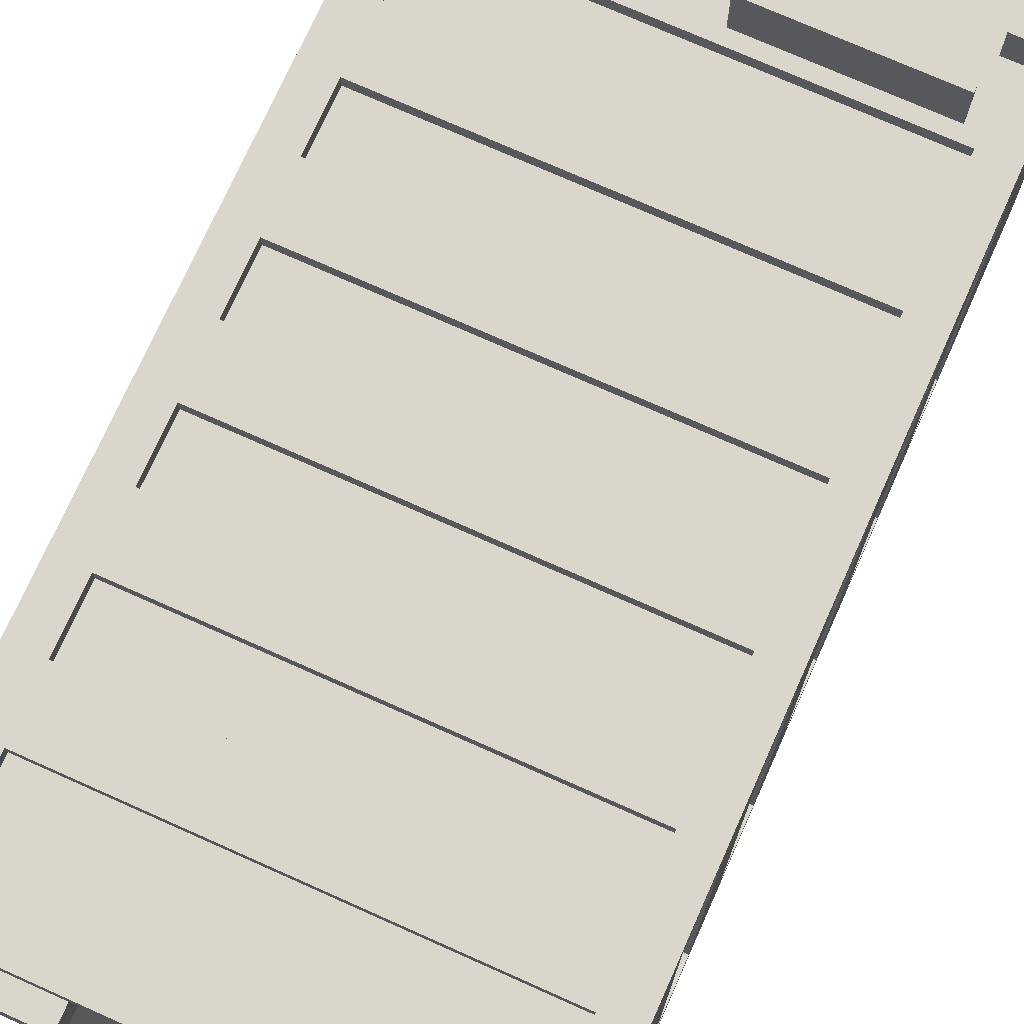
<metadata>
{"format":"obj","ext":"obj","renderer":"f3d","projection":"perspective","resolution":1024,"background":"white","views":[{"elev":73.8,"azim":-155.9,"up":"+Z"}]}
</metadata>
<code>
o ST_Building_OfficeLarge_Brown_Untitled.001
v 6.81 15.84 6.114
v 6.81 15.84 -7.583
v -6.81 15.84 -7.583
v -6.81 15.84 6.114
v 6.81 17.65 6.114
v 6.81 17.65 -7.583
v -6.81 17.65 -7.583
v -6.81 17.65 6.114
v 6.81 19.45 6.114
v 6.81 19.45 -7.583
v -6.81 19.45 -7.583
v -6.81 19.45 6.114
v 6.81 21.25 6.114
v 6.81 21.25 -7.583
v -6.81 21.25 -7.583
v -6.81 21.25 6.114
v -5.835 21.25 6.114
v -5.835 19.45 6.114
v -5.835 17.65 6.114
v -5.835 15.84 6.114
v -5.835 15.84 -7.583
v -5.835 17.65 -7.583
v -5.835 19.45 -7.583
v -5.835 21.25 -7.583
v 5.835 21.25 6.114
v 5.835 19.45 6.114
v 5.835 17.65 6.114
v 5.835 15.84 6.114
v 5.835 15.84 -7.583
v 5.835 17.65 -7.583
v 5.835 19.45 -7.583
v 5.835 21.25 -7.583
v 6.81 21.25 5.103
v 6.81 19.45 5.103
v 6.81 17.65 5.103
v 6.81 15.84 5.103
v -6.81 15.84 5.103
v -6.81 17.65 5.103
v -6.81 19.45 5.103
v -6.81 21.25 5.103
v 6.81 21.25 -6.573
v 6.81 19.45 -6.573
v 6.81 17.65 -6.573
v 6.81 15.84 -6.573
v -6.81 15.84 -6.573
v -6.81 17.65 -6.573
v -6.81 19.45 -6.573
v -6.81 21.25 -6.573
v 5.835 21.25 5.718
v 5.835 19.45 5.718
v -5.835 21.25 5.718
v -5.835 19.45 5.718
v 5.835 17.65 5.718
v 5.835 15.85 5.718
v -5.835 17.65 5.718
v -5.835 15.85 5.718
v 5.835 15.85 -7.188
v 5.835 17.65 -7.188
v -5.835 15.85 -7.188
v -5.835 17.65 -7.188
v 5.835 19.45 -7.188
v 5.835 21.25 -7.188
v -5.835 19.45 -7.188
v -5.835 21.25 -7.188
v 6.415 19.45 5.103
v 6.415 19.45 -6.573
v 6.415 21.25 -6.573
v 6.415 21.25 5.103
v 6.415 15.85 5.103
v 6.415 15.85 -6.573
v 6.415 17.65 -6.573
v 6.415 17.65 5.103
v -6.415 15.85 -6.573
v -6.415 17.65 -6.573
v -6.415 15.85 5.103
v -6.415 17.65 5.103
v -6.415 19.45 -6.573
v -6.415 21.25 -6.573
v -6.415 19.45 5.103
v -6.415 21.25 5.103
v 6.81 23.04 -7.583
v 6.81 23.04 -6.573
v 5.835 23.04 -7.583
v -6.81 23.04 -6.573
v -6.81 23.04 -7.583
v 6.81 23.04 6.114
v 5.835 23.04 6.114
v -5.835 23.04 6.114
v -6.81 23.04 6.114
v -5.835 23.04 -7.583
v 6.81 23.04 5.103
v -6.81 23.04 5.103
v 6.81 8.643 6.114
v 6.81 8.643 -7.583
v -6.81 8.643 -7.583
v -6.81 8.643 6.114
v 6.81 10.44 6.114
v 6.81 10.44 -7.583
v -6.81 10.44 -7.583
v -6.81 10.44 6.114
v 6.81 12.24 6.114
v 6.81 12.24 -7.583
v -6.81 12.24 -7.583
v -6.81 12.24 6.114
v 6.81 14.04 6.114
v 6.81 14.04 -7.583
v -6.81 14.04 -7.583
v -6.81 14.04 6.114
v -5.835 14.04 6.114
v -5.835 12.24 6.114
v -5.835 10.44 6.114
v -5.835 8.643 6.114
v -5.835 8.643 -7.583
v -5.835 10.44 -7.583
v -5.835 12.24 -7.583
v -5.835 14.04 -7.583
v 5.835 14.04 6.114
v 5.835 12.24 6.114
v 5.835 10.44 6.114
v 5.835 8.643 6.114
v 5.835 8.643 -7.583
v 5.835 10.44 -7.583
v 5.835 12.24 -7.583
v 5.835 14.04 -7.583
v 6.81 14.04 5.103
v 6.81 12.24 5.103
v 6.81 10.44 5.103
v 6.81 8.643 5.103
v -6.81 8.643 5.103
v -6.81 10.44 5.103
v -6.81 12.24 5.103
v -6.81 14.04 5.103
v 6.81 14.04 -6.573
v 6.81 12.24 -6.573
v 6.81 10.44 -6.573
v 6.81 8.643 -6.573
v -6.81 8.643 -6.573
v -6.81 10.44 -6.573
v -6.81 12.24 -6.573
v -6.81 14.04 -6.573
v 5.835 14.04 5.718
v 5.835 12.24 5.718
v -5.835 14.04 5.718
v -5.835 12.24 5.718
v 5.835 10.44 5.718
v 5.835 8.643 5.718
v -5.835 10.44 5.718
v -5.835 8.643 5.718
v 5.835 8.643 -7.188
v 5.835 10.44 -7.188
v -5.835 8.643 -7.188
v -5.835 10.44 -7.188
v 5.835 12.24 -7.188
v 5.835 14.04 -7.188
v -5.835 12.24 -7.188
v -5.835 14.04 -7.188
v 6.415 12.24 5.103
v 6.415 12.24 -6.573
v 6.415 14.04 -6.573
v 6.415 14.04 5.103
v 6.415 8.643 5.103
v 6.415 8.643 -6.573
v 6.415 10.44 -6.573
v 6.415 10.44 5.103
v -6.415 8.643 -6.573
v -6.415 10.44 -6.573
v -6.415 8.643 5.103
v -6.415 10.44 5.103
v -6.415 12.24 -6.573
v -6.415 14.04 -6.573
v -6.415 12.24 5.103
v -6.415 14.04 5.103
v 6.81 6.843 -6.573
v 6.81 6.843 -7.583
v 5.835 6.843 -7.583
v -6.81 6.843 -7.583
v -6.81 6.843 -6.573
v 5.835 6.843 6.114
v 6.81 6.843 6.114
v -6.81 6.843 6.114
v -5.835 6.843 6.114
v -5.835 6.843 -7.583
v 6.81 6.843 5.103
v -6.81 6.843 5.103
v 6.81 26.64 -7.583
v -6.81 26.64 -7.583
v 6.81 26.64 6.114
v -6.81 26.64 6.114
v 6.81 24.84 6.114
v 6.81 24.84 -7.583
v -6.81 24.84 -7.583
v -6.81 24.84 6.114
v -5.835 26.64 6.114
v -5.835 24.84 6.114
v -5.835 24.84 -7.583
v -5.835 26.64 -7.583
v 5.835 26.64 6.114
v 5.835 24.84 6.114
v 5.835 24.84 -7.583
v 5.835 26.64 -7.583
v 6.81 26.64 5.103
v 6.81 24.84 5.103
v -6.81 24.84 5.103
v -6.81 26.64 5.103
v -6.241 26.64 5.509
v 6.241 26.64 5.509
v 6.81 26.64 -6.573
v 6.81 24.84 -6.573
v -6.81 24.84 -6.573
v -6.81 26.64 -6.573
v -6.241 26.64 -6.979
v 6.241 26.64 -6.979
v 5.835 24.84 5.718
v 5.835 23.04 5.718
v -5.835 24.84 5.718
v -5.835 23.04 5.718
v 5.835 23.04 -7.188
v 5.835 24.84 -7.188
v -5.835 23.04 -7.188
v -5.835 24.84 -7.188
v 6.415 23.04 5.103
v 6.415 23.04 -6.573
v 6.415 24.84 -6.573
v 6.415 24.84 5.103
v -6.415 23.04 -6.573
v -6.415 24.84 -6.573
v -6.415 23.04 5.103
v -6.415 24.84 5.103
v 6.241 26.42 -6.979
v 6.241 26.42 5.509
v -6.241 26.42 -6.979
v -6.241 26.42 5.509
v 6.81 0.245 -7.583
v -6.81 0.245 -7.583
v 6.81 0.245 6.114
v -6.81 0.245 6.114
v 6.81 5.044 6.114
v 6.81 5.044 -7.583
v -6.81 5.044 -7.583
v -6.81 5.044 6.114
v 6.81 6.843 6.114
v 6.81 6.843 -7.583
v -6.81 6.843 -7.583
v -6.81 6.843 6.114
v -5.835 6.843 6.114
v -5.835 5.044 6.114
v -5.443 0.245 6.114
v -5.835 0.245 -7.583
v -5.835 5.044 -7.583
v -5.835 6.843 -7.583
v 5.835 6.843 6.114
v 5.835 5.044 6.114
v 5.835 0.245 6.114
v 5.835 0.245 -7.583
v 5.835 5.044 -7.583
v 5.835 6.843 -7.583
v 6.81 6.843 5.103
v 6.81 5.044 5.103
v 6.81 0.245 5.103
v -6.81 0.245 5.103
v -6.81 5.044 5.103
v -6.81 6.843 5.103
v 6.81 6.843 -6.573
v 6.81 5.044 -6.573
v 6.81 0.245 -6.573
v -6.81 0.245 -6.573
v -6.81 5.044 -6.573
v -6.81 6.843 -6.573
v 5.835 6.843 5.718
v 5.835 5.044 5.718
v -5.835 6.843 5.718
v -5.835 5.044 5.718
v 5.835 5.044 -7.188
v 5.835 6.843 -7.188
v -5.835 5.044 -7.188
v -5.835 6.843 -7.188
v 6.415 5.044 5.103
v 6.415 5.044 -6.573
v 6.415 6.843 -6.573
v 6.415 6.843 5.103
v -6.415 5.044 -6.573
v -6.415 6.843 -6.573
v -6.415 5.044 5.103
v -6.415 6.843 5.103
v -0.5391 0.245 6.114
v -0.5254 4.652 6.114
v -5.456 4.652 6.114
v -6.81 4.877 6.114
v -6.81 4.877 5.103
v -6.81 4.877 -6.573
v -6.81 4.877 -7.583
v -5.835 4.877 -7.583
v 5.835 4.877 -7.583
v 6.81 4.877 -7.583
v 6.81 4.877 -6.573
v 6.81 4.877 5.103
v 6.81 4.877 6.114
v 5.835 4.877 6.114
v -0.5345 4.415 6.114
v -5.447 4.415 6.114
v -0.5345 0.5054 6.114
v -5.447 0.5054 6.114
v -0.5345 4.415 4.445
v -5.447 4.415 4.445
v -0.5345 0.5054 4.445
v -5.447 0.5054 4.445
v -0.5254 4.652 7.583
v -5.456 4.652 7.583
v -5.447 4.415 7.583
v -0.5345 4.415 7.583
v -0.5391 0.245 6.725
v -5.443 0.245 6.725
v -0.5345 0.5054 6.725
v -5.447 0.5054 6.725
v -0.475 5.044 6.114
v -0.5439 5.044 5.718
v 6.81 1e-06 -7.583
v 5.835 1e-06 -7.583
v 6.81 -1e-06 6.114
v 5.835 -1e-06 6.114
v 6.81 -1e-06 5.103
v -6.81 -1e-06 6.114
v -6.81 -1e-06 5.103
v -5.443 -1e-06 6.114
v -5.835 1e-06 -7.583
v -6.81 1e-06 -7.583
v -0.5391 -1e-06 6.114
v 6.81 1e-06 -6.573
v -6.81 1e-06 -6.573
v -0.5391 -1e-06 6.725
v -5.443 -1e-06 6.725
v -0.5391 0.245 6.725
v -5.443 0.245 6.725
v -5.443 -1e-06 6.725
v -0.5391 -1e-06 6.725
v -0.5391 0.245 7.336
v -5.443 0.245 7.336
v -5.443 -1e-06 7.336
v -0.5391 -1e-06 7.336
v -3.189 5.044 5.718
v -3.155 5.044 6.114
v -2.991 4.652 6.114
v -2.991 4.652 7.583
v -2.991 4.415 7.583
v -2.991 4.415 6.114
v -2.991 4.415 4.445
v -2.991 0.5054 4.445
v -2.991 0.5054 6.114
v -2.991 0.5054 6.725
v -2.991 0.245 6.725
v -2.991 0.245 6.725
v -2.991 0.245 7.336
v -2.991 -1e-06 7.336
v -2.991 -1e-06 6.725
v -2.991 -1e-06 6.725
v -3.072 4.333 4.445
v -3.072 0.5868 4.445
v -5.366 4.333 4.445
v -5.366 0.5868 4.445
v -0.6086 4.332 4.445
v -2.917 4.332 4.445
v -2.917 0.5885 4.445
v -0.6086 0.5885 4.445
v -2.65 2.69 4.445
v -2.754 2.69 4.445
v -2.754 2.23 4.445
v -2.65 2.23 4.445
v -3.243 2.699 4.445
v -3.243 2.221 4.445
v -3.351 2.699 4.445
v -3.351 2.221 4.445
v 6.81 1.711 -7.583
v 6.81 1.711 -6.573
v 5.835 1.711 -7.583
v -6.81 1.711 -6.573
v -6.81 1.711 -7.583
v 6.81 1.711 6.114
v 5.835 1.711 6.114
v -5.835 1.711 -7.583
v -2.991 1.711 4.445
v -0.5345 1.711 4.445
v 6.81 1.711 5.103
v -6.81 1.711 6.114
v -6.81 1.711 5.103
v -5.447 1.711 6.114
v -0.5345 1.711 6.114
v -5.447 1.711 4.445
v -3.072 1.711 4.445
v -5.366 1.711 4.445
v -2.917 1.711 4.445
v -0.6086 1.711 4.445
v -2.805 1.711 4.445
v -2.004 1.711 4.445
v -3.19 1.711 4.445
v -3.98 1.711 4.445
v 5.087 26.38 3.517
v 3.023 26.38 3.517
v 5.087 27.24 3.517
v 3.023 27.24 3.517
v 5.087 27.24 4.573
v 3.023 27.24 4.573
v 5.087 26.38 4.573
v 3.023 26.38 4.573
v 4.233 27.24 4.462
v 4.686 27.24 4.462
v 4.912 27.24 4.069
v 4.686 27.24 3.677
v 4.233 27.24 3.677
v 4.006 27.24 4.069
v 4.356 27.24 4.249
v 4.563 27.24 4.249
v 4.459 27.24 4.069
v 4.667 27.24 4.069
v 4.563 27.24 3.889
v 4.356 27.24 3.889
v 4.252 27.24 4.069
v 3.794 27.24 3.701
v 3.205 27.24 3.701
v 3.205 27.24 4.406
v 3.794 27.24 4.406
v -5.391 26.4 -2.306
v -5.391 26.4 -1.008
v -5.391 26.94 -2.306
v -5.391 26.94 -1.008
v -4.728 26.94 -2.306
v -4.728 26.94 -1.008
v -4.728 26.4 -2.306
v -4.728 26.4 -1.008
v -4.798 26.94 -1.769
v -4.798 26.94 -2.053
v -5.045 26.94 -2.196
v -5.291 26.94 -2.053
v -5.291 26.94 -1.769
v -5.045 26.94 -1.626
v -4.931 26.94 -1.846
v -4.931 26.94 -1.976
v -5.045 26.94 -1.911
v -5.045 26.94 -2.042
v -5.158 26.94 -1.976
v -5.158 26.94 -1.846
v -5.045 26.94 -1.78
v -5.276 26.94 -1.493
v -5.276 26.94 -1.123
v -4.833 26.94 -1.123
v -4.833 26.94 -1.493
v -3.372 26.38 -4.276
v -5.436 26.38 -4.276
v -3.372 27.24 -4.276
v -5.436 27.24 -4.276
v -3.372 27.24 -3.221
v -5.436 27.24 -3.221
v -3.372 26.38 -3.221
v -5.436 26.38 -3.221
v -4.226 27.24 -3.332
v -3.773 27.24 -3.332
v -3.546 27.24 -3.724
v -3.773 27.24 -4.117
v -4.226 27.24 -4.117
v -4.452 27.24 -3.724
v -4.103 27.24 -3.544
v -3.895 27.24 -3.544
v -3.999 27.24 -3.724
v -3.792 27.24 -3.724
v -3.895 27.24 -3.904
v -4.103 27.24 -3.904
v -4.207 27.24 -3.724
v -4.664 27.24 -4.093
v -5.254 27.24 -4.093
v -5.254 27.24 -3.388
v -4.664 27.24 -3.388
v -3.372 26.38 -5.932
v -5.436 26.38 -5.932
v -3.372 27.24 -5.932
v -5.436 27.24 -5.932
v -3.372 27.24 -4.876
v -5.436 27.24 -4.876
v -3.372 26.38 -4.876
v -5.436 26.38 -4.876
v -4.226 27.24 -4.988
v -3.773 27.24 -4.988
v -3.546 27.24 -5.38
v -3.773 27.24 -5.772
v -4.226 27.24 -5.772
v -4.452 27.24 -5.38
v -4.103 27.24 -5.2
v -3.895 27.24 -5.2
v -3.999 27.24 -5.38
v -3.792 27.24 -5.38
v -3.895 27.24 -5.56
v -4.103 27.24 -5.56
v -4.207 27.24 -5.38
v -4.664 27.24 -5.748
v -5.254 27.24 -5.748
v -5.254 27.24 -5.043
v -4.664 27.24 -5.043
v 0.5849 -1e-06 6.146
v -0.4281 -1e-06 6.146
v 0.5849 1.607 6.146
v -0.4281 1.607 6.146
v 0.5849 1.607 7.216
v -0.4281 1.607 7.216
v 0.5849 -1e-06 7.216
v -0.4281 -1e-06 7.216
v 0.2566 1.578 6.492
v -0.09977 1.578 6.492
v 0.2566 1.959 6.492
v -0.09977 1.959 6.492
v 0.2566 1.959 6.869
v -0.09977 1.959 6.869
v 0.2566 1.578 6.869
v -0.09977 1.578 6.869
v 0.5872 1.959 6.143
v -0.4304 1.959 6.143
v -0.4304 1.959 7.218
v 0.5872 1.959 7.218
v 0.5872 3.069 6.143
v -0.4304 3.069 6.143
v -0.4304 3.069 7.218
v 0.5872 3.069 7.218
v -5.558 -1e-06 6.146
v -6.571 -1e-06 6.146
v -5.558 1.607 6.146
v -6.571 1.607 6.146
v -5.558 1.607 7.216
v -6.571 1.607 7.216
v -5.558 -1e-06 7.216
v -6.571 -1e-06 7.216
v -5.886 1.578 6.492
v -6.242 1.578 6.492
v -5.886 1.959 6.492
v -6.242 1.959 6.492
v -5.886 1.959 6.869
v -6.242 1.959 6.869
v -5.886 1.578 6.869
v -6.242 1.578 6.869
v -5.555 1.959 6.143
v -6.573 1.959 6.143
v -6.573 1.959 7.218
v -5.555 1.959 7.218
v -5.555 3.069 6.143
v -6.573 3.069 6.143
v -6.573 3.069 7.218
v -5.555 3.069 7.218
f 44 2 6 43
f 2 29 30 6
f 3 45 46 7
f 5 27 28 1
f 43 6 10 42
f 6 30 31 10
f 7 46 47 11
f 9 26 27 5
f 42 10 14 41
f 10 31 32 14
f 11 47 48 15
f 13 25 26 9
f 41 14 81 82
f 14 32 83 81
f 15 48 84 85
f 86 87 25 13
f 17 88 89 16
f 18 17 16 12
f 19 18 12 8
f 20 19 8 4
f 22 21 3 7
f 23 22 7 11
f 24 23 11 15
f 90 24 15 85
f 88 17 25 87
f 51 52 50 49
f 18 19 27 26
f 55 56 54 53
f 59 60 58 57
f 22 23 31 30
f 63 64 62 61
f 24 90 83 32
f 13 33 91 86
f 9 34 33 13
f 5 35 34 9
f 1 36 35 5
f 38 37 4 8
f 39 38 8 12
f 40 39 12 16
f 92 40 16 89
f 33 41 82 91
f 65 66 67 68
f 35 43 42 34
f 69 70 71 72
f 74 73 75 76
f 47 46 38 39
f 78 77 79 80
f 84 48 40 92
f 26 25 49 50
f 17 51 49 25
f 17 18 52 51
f 52 18 26 50
f 28 27 53 54
f 19 55 53 27
f 19 20 56 55
f 30 29 57 58
f 21 22 60 59
f 60 22 30 58
f 32 31 61 62
f 23 63 61 31
f 23 24 64 63
f 64 24 32 62
f 34 42 66 65
f 42 41 67 66
f 41 33 68 67
f 33 34 65 68
f 44 43 71 70
f 43 35 72 71
f 35 36 69 72
f 46 45 73 74
f 37 38 76 75
f 38 46 74 76
f 48 47 77 78
f 47 39 79 77
f 39 40 80 79
f 40 48 78 80
f 173 174 94 136
f 174 175 121 94
f 176 177 137 95
f 93 120 178 179
f 136 94 98 135
f 94 121 122 98
f 95 137 138 99
f 97 119 120 93
f 135 98 102 134
f 98 122 123 102
f 99 138 139 103
f 101 118 119 97
f 134 102 106 133
f 102 123 124 106
f 103 139 140 107
f 105 117 118 101
f 133 106 2 44
f 106 124 29 2
f 107 140 45 3
f 1 28 117 105
f 109 20 4 108
f 110 109 108 104
f 111 110 104 100
f 112 111 100 96
f 181 112 96 180
f 113 182 176 95
f 114 113 95 99
f 115 114 99 103
f 116 115 103 107
f 21 116 107 3
f 20 109 117 28
f 143 144 142 141
f 110 111 119 118
f 147 148 146 145
f 112 181 178 120
f 182 113 121 175
f 151 152 150 149
f 114 115 123 122
f 155 156 154 153
f 116 21 29 124
f 105 125 36 1
f 101 126 125 105
f 97 127 126 101
f 93 128 127 97
f 179 183 128 93
f 129 184 180 96
f 130 129 96 100
f 131 130 100 104
f 132 131 104 108
f 37 132 108 4
f 125 133 44 36
f 157 158 159 160
f 127 135 134 126
f 161 162 163 164
f 183 173 136 128
f 137 177 184 129
f 166 165 167 168
f 139 138 130 131
f 170 169 171 172
f 45 140 132 37
f 118 117 141 142
f 109 143 141 117
f 109 110 144 143
f 144 110 118 142
f 120 119 145 146
f 111 147 145 119
f 111 112 148 147
f 148 112 120 146
f 122 121 149 150
f 113 151 149 121
f 113 114 152 151
f 152 114 122 150
f 124 123 153 154
f 115 155 153 123
f 115 116 156 155
f 156 116 124 154
f 126 134 158 157
f 134 133 159 158
f 133 125 160 159
f 125 126 157 160
f 128 136 162 161
f 136 135 163 162
f 135 127 164 163
f 127 128 161 164
f 138 137 165 166
f 137 129 167 165
f 129 130 168 167
f 130 138 166 168
f 140 139 169 170
f 139 131 171 169
f 131 132 172 171
f 132 140 170 172
f 190 199 200 185
f 185 200 212 207
f 187 197 198 189
f 191 209 210 186
f 208 190 185 207
f 82 81 190 208
f 81 83 199 190
f 85 84 209 191
f 189 198 87 86
f 193 188 192 194
f 88 194 192 89
f 195 90 85 191
f 196 195 191 186
f 211 196 186 210
f 193 194 198 197
f 215 216 214 213
f 219 220 218 217
f 195 196 200 199
f 196 211 212 200
f 189 202 201 187
f 86 91 202 189
f 203 92 89 192
f 204 203 192 188
f 193 205 204 188
f 205 193 197 206
f 201 206 197 187
f 202 208 207 201
f 221 222 223 224
f 226 225 227 228
f 210 209 203 204
f 205 211 210 204
f 231 232 230 229
f 207 212 206 201
f 87 198 213 214
f 194 215 213 198
f 194 88 216 215
f 216 88 87 214
f 199 83 217 218
f 90 219 217 83
f 90 195 220 219
f 220 195 199 218
f 91 82 222 221
f 82 208 223 222
f 208 202 224 223
f 202 91 221 224
f 209 84 225 226
f 84 92 227 225
f 92 203 228 227
f 203 209 226 228
f 206 212 229 230
f 211 231 229 212
f 211 205 232 231
f 232 205 206 230
f 54 56 20 28
f 57 29 21 59
f 69 36 44 70
f 73 45 37 75
f 233 372 373 265
f 293 294 372 374
f 266 375 376 234
f 235 377 378 253
f 264 238 242 263
f 238 255 256 242
f 239 267 268 243
f 241 251 252 237
f 246 245 244 240
f 234 376 379 248
f 250 249 239 243
f 271 272 340 316
f 364 365 366 367
f 248 379 374 254
f 275 276 274 273
f 237 258 257 241
f 259 382 377 235
f 236 383 384 260
f 262 261 240 244
f 277 278 279 280
f 265 373 382 259
f 260 384 375 266
f 282 281 283 284
f 252 251 269 270
f 245 271 269 251
f 245 246 272 271
f 340 341 315 316
f 256 255 273 274
f 249 275 273 255
f 249 250 276 275
f 276 250 256 274
f 258 264 278 277
f 264 263 279 278
f 263 257 280 279
f 257 258 277 280
f 268 267 281 282
f 267 261 283 281
f 261 262 284 283
f 262 268 282 284
f 315 341 342 286
f 288 287 246 240
f 261 289 288 240
f 267 290 289 261
f 291 290 267 239
f 249 292 291 239
f 292 249 255 293
f 294 293 255 238
f 295 294 238 264
f 296 295 264 258
f 297 296 258 237
f 237 252 298 297
f 286 299 298
f 307 343 344 310
f 300 288 383 385
f 301 253 378 386
f 247 302 236
f 350 311 313 349
f 299 345 346 303
f 304 300 385 387
f 303 381 386 299
f 348 301 305 347
f 286 342 343 307
f 287 300 309 308
f 345 299 310 344
f 299 286 307 310
f 285 301 313 311
f 301 348 349 313
f 302 247 312 314
f 288 300 287
f 253 301 285
f 252 315 286 298
f 316 315 252 270
f 271 316 270 269
f 254 233 317 318
f 235 253 320 319
f 259 235 319 321
f 236 260 323 322
f 247 236 322 324
f 234 248 325 326
f 253 285 327 320
f 248 254 318 325
f 265 259 321 328
f 260 266 329 323
f 233 265 328 317
f 266 234 326 329
f 285 311 330 327
f 312 247 324 331
f 336 352 353 339
f 311 350 351 332
f 312 331 334 333
f 355 330 335 354
f 330 311 332 335
f 332 351 352 336
f 333 334 338 337
f 354 335 339 353
f 335 332 336 339
f 272 246 341 340
f 342 341 246 287
f 343 342 287 308
f 344 343 308 309
f 300 345 344 309
f 346 345 300 304
f 369 368 370 371
f 302 348 347 306
f 349 348 302 314
f 312 350 349 314
f 351 350 312 333
f 352 351 333 337
f 353 352 337 338
f 334 354 353 338
f 331 355 354 334
f 347 380 388 357
f 346 304 358 356
f 304 387 389 358
f 306 347 357 359
f 303 346 361 360
f 346 380 390 361
f 347 305 363 362
f 305 381 391 363
f 360 361 365 364
f 390 392 361
f 392 366 361
f 361 366 365
f 362 363 393 392
f 363 391 393
f 357 388 394
f 356 358 370 368
f 389 395 358
f 395 371 358
f 358 371 370
f 359 357 394 395
f 373 372 294 295
f 374 372 233 254
f 376 375 290 291
f 378 377 297 298
f 379 376 291 292
f 374 379 292 293
f 377 382 296 297
f 384 383 288 289
f 382 373 295 296
f 375 384 289 290
f 385 383 236 302
f 386 378 298 299
f 387 385 302 306
f 386 381 305 301
f 388 380 346 356
f 389 387 306 359
f 390 380 347 362
f 391 381 303 360
f 392 390 362
f 392 393 367 366
f 391 360 393
f 393 360 367
f 360 364 367
f 388 356 394
f 394 356 369
f 356 368 369
f 395 389 359
f 395 394 369 371
f 396 397 399 398
f 400 401 403 402
f 397 403 401 399
f 402 396 398 400
f 410 411 412
f 411 413 412
f 413 414 412
f 414 415 412
f 415 416 412
f 416 410 412
f 408 407 398 399
f 405 404 401 400
f 417 418 419 420
f 406 405 400 398
f 407 406 398
f 404 405 411 410
f 405 406 413 411
f 406 407 414 413
f 407 408 415 414
f 408 409 416 415
f 409 404 410 416
f 409 408 417
f 408 399 418 417
f 399 401 419 418
f 401 404 420 419
f 404 409 417 420
f 421 422 424 423
f 425 426 428 427
f 422 428 426 424
f 427 421 423 425
f 435 436 437
f 436 438 437
f 438 439 437
f 439 440 437
f 440 441 437
f 441 435 437
f 433 432 423 424
f 430 429 426 425
f 442 443 444 445
f 431 430 425 423
f 432 431 423
f 429 430 436 435
f 430 431 438 436
f 431 432 439 438
f 432 433 440 439
f 433 434 441 440
f 434 429 435 441
f 434 433 442
f 433 424 443 442
f 424 426 444 443
f 426 429 445 444
f 429 434 442 445
f 446 447 449 448
f 450 451 453 452
f 447 453 451 449
f 452 446 448 450
f 460 461 462
f 461 463 462
f 463 464 462
f 464 465 462
f 465 466 462
f 466 460 462
f 458 457 448 449
f 455 454 451 450
f 467 468 469 470
f 456 455 450 448
f 457 456 448
f 454 455 461 460
f 455 456 463 461
f 456 457 464 463
f 457 458 465 464
f 458 459 466 465
f 459 454 460 466
f 459 458 467
f 458 449 468 467
f 449 451 469 468
f 451 454 470 469
f 454 459 467 470
f 471 472 474 473
f 475 476 478 477
f 472 478 476 474
f 477 471 473 475
f 485 486 487
f 486 488 487
f 488 489 487
f 489 490 487
f 490 491 487
f 491 485 487
f 483 482 473 474
f 480 479 476 475
f 492 493 494 495
f 481 480 475 473
f 482 481 473
f 479 480 486 485
f 480 481 488 486
f 481 482 489 488
f 482 483 490 489
f 483 484 491 490
f 484 479 485 491
f 484 483 492
f 483 474 493 492
f 474 476 494 493
f 476 479 495 494
f 479 484 492 495
f 496 497 499 498
f 498 499 501 500
f 500 501 503 502
f 497 503 501 499
f 502 496 498 500
f 504 505 507 506
f 516 517 518 519
f 508 509 511 510
f 505 511 509 507
f 510 504 506 508
f 506 507 513 512
f 507 509 514 513
f 509 508 515 514
f 508 506 512 515
f 512 513 517 516
f 513 514 518 517
f 514 515 519 518
f 515 512 516 519
f 520 521 523 522
f 522 523 525 524
f 524 525 527 526
f 521 527 525 523
f 526 520 522 524
f 528 529 531 530
f 540 541 542 543
f 532 533 535 534
f 529 535 533 531
f 534 528 530 532
f 530 531 537 536
f 531 533 538 537
f 533 532 539 538
f 532 530 536 539
f 536 537 541 540
f 537 538 542 541
f 538 539 543 542
f 539 536 540 543

</code>
